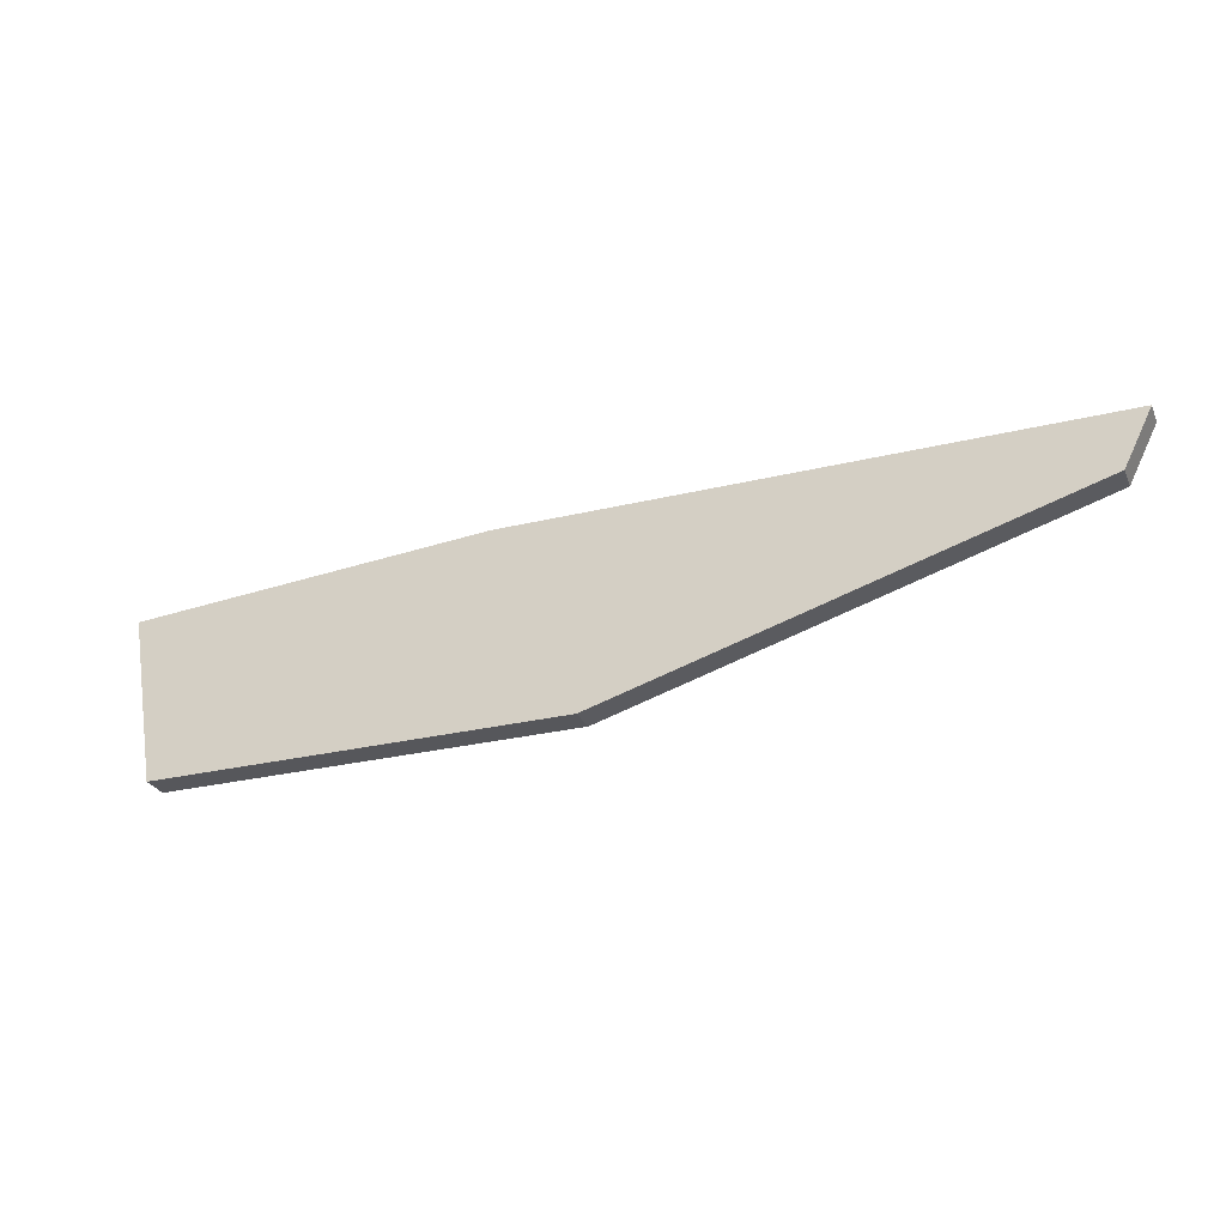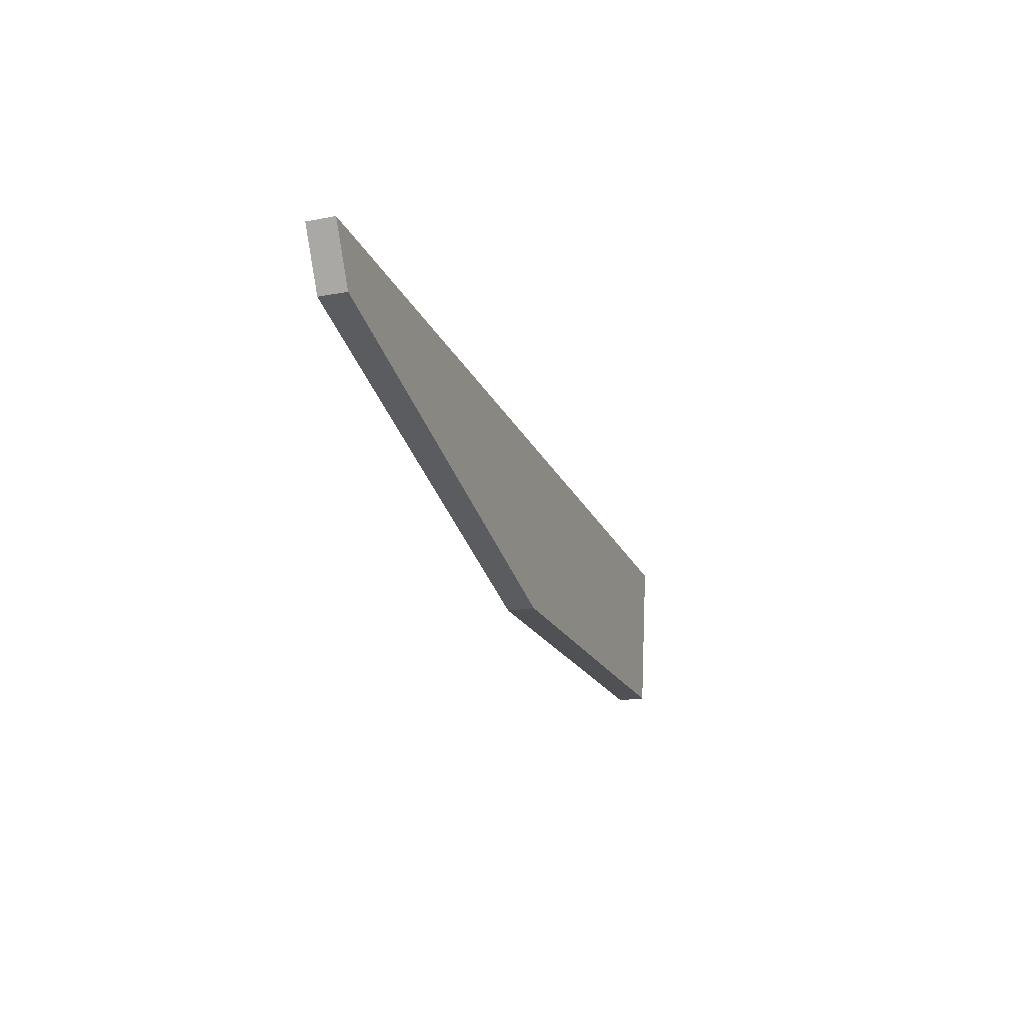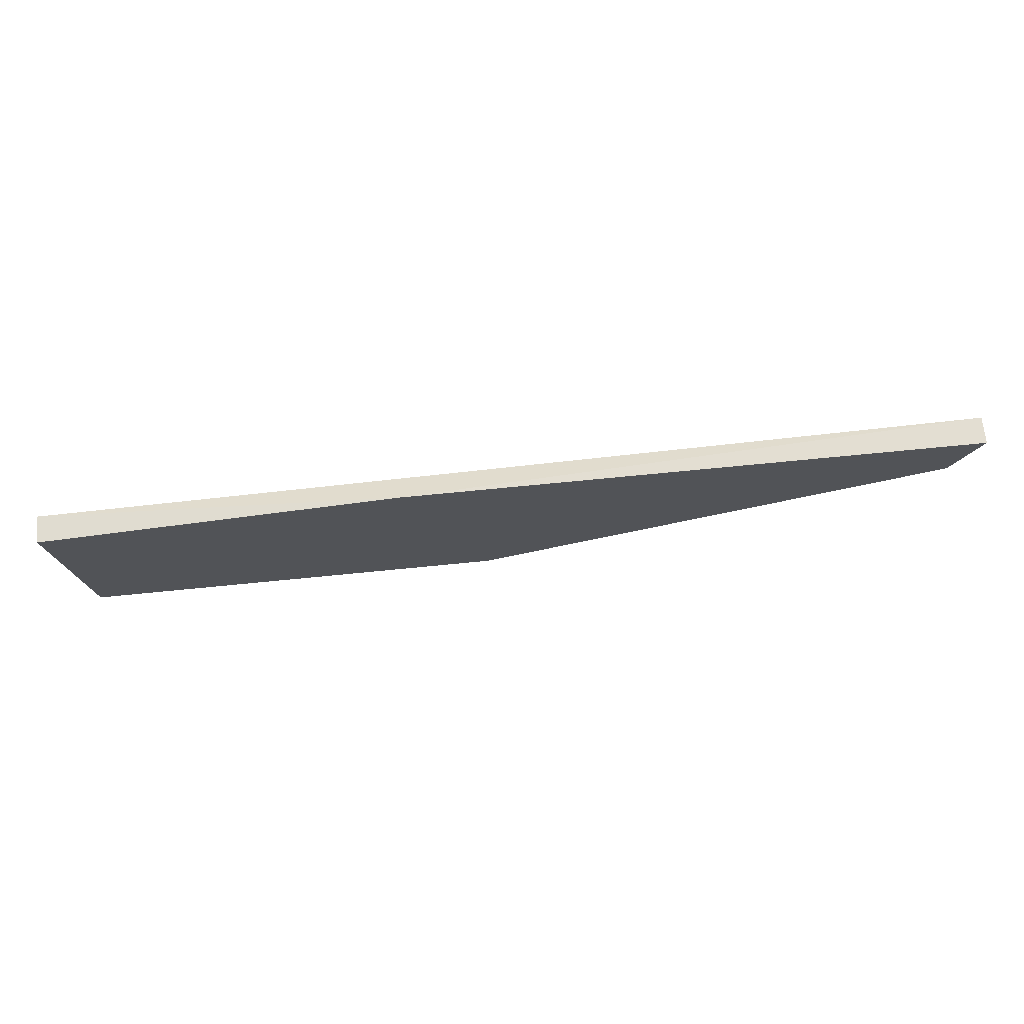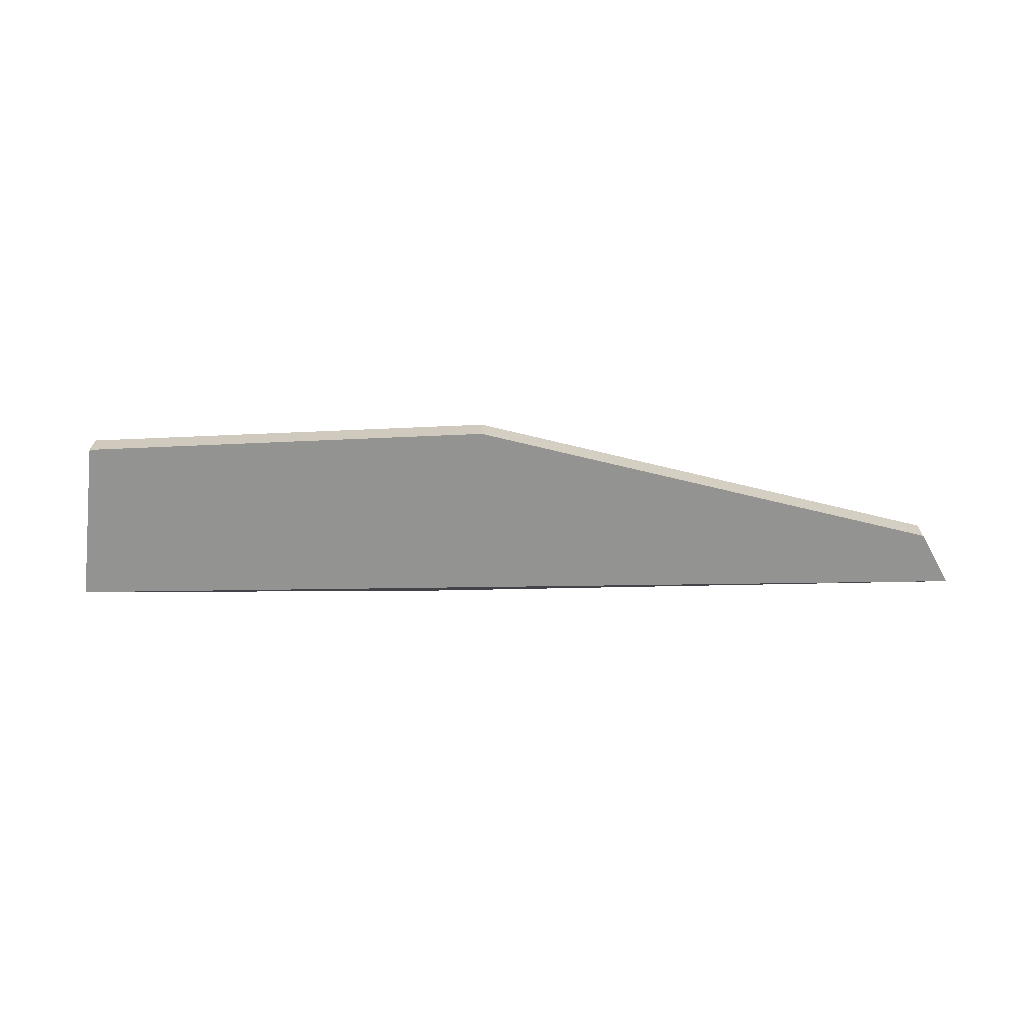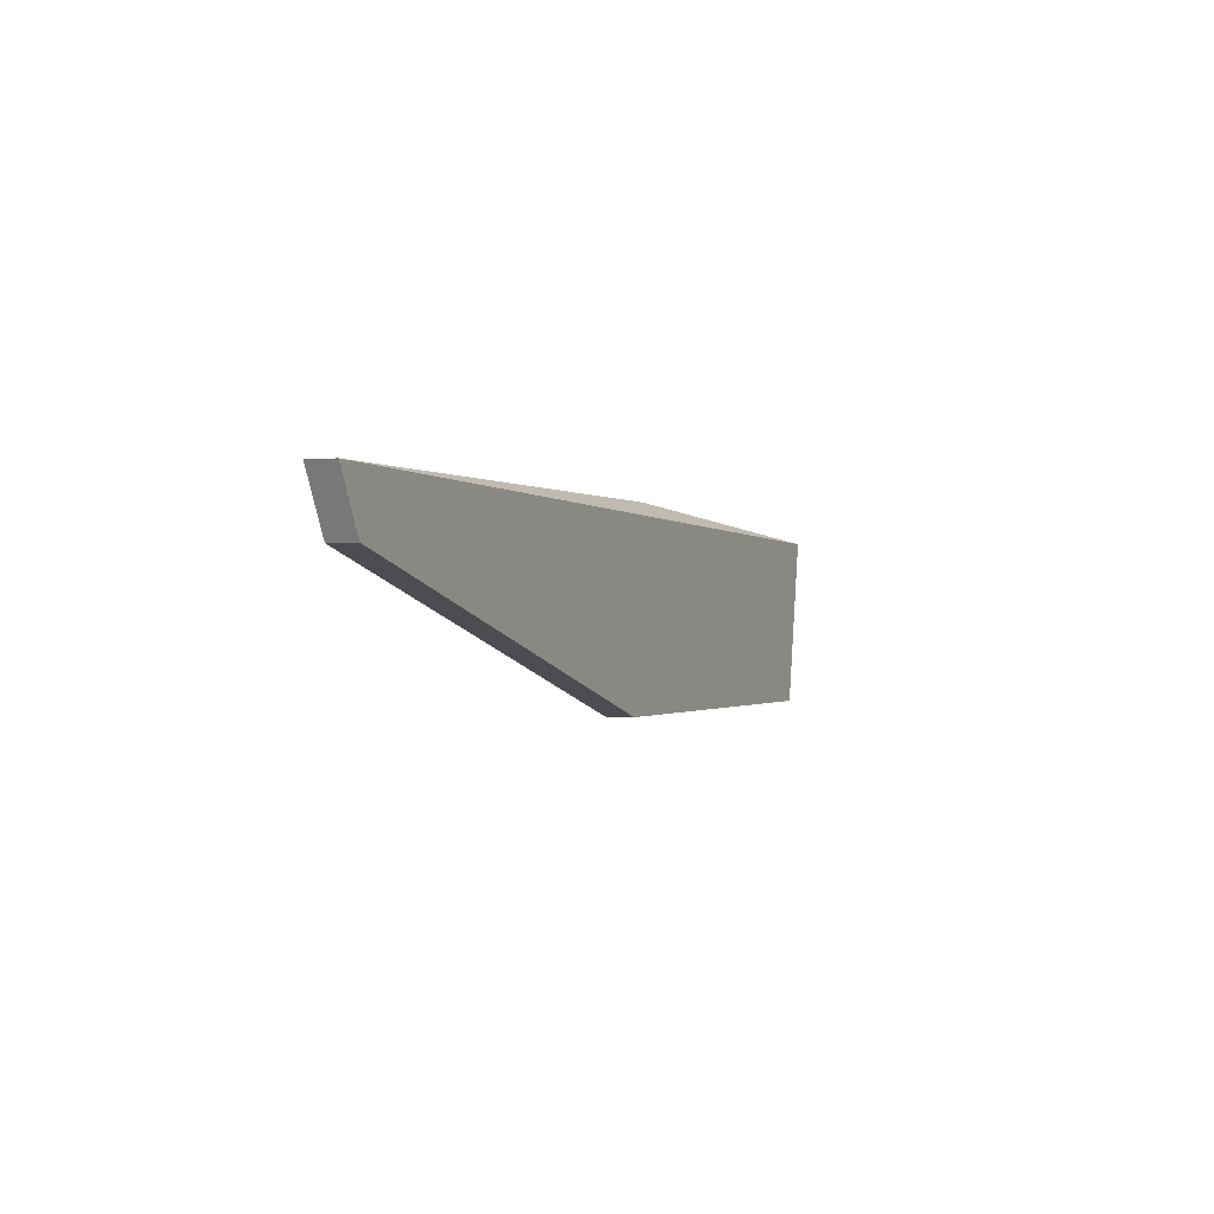
<metadata>
{"format":"obj","ext":"obj","renderer":"f3d","projection":"perspective","resolution":1024,"background":"white","views":[{"elev":-27.4,"azim":-159.4,"up":"+Z"},{"elev":-19.5,"azim":-70.6,"up":"+Z"},{"elev":67.4,"azim":174.2,"up":"+Z"},{"elev":-66.7,"azim":-177.5,"up":"+Y"},{"elev":-0.3,"azim":-66.0,"up":"+Z"}]}
</metadata>
<code>
v 0.05682 0.03346 0.03575
v 0.07648 0.03182 0.02429
v 0.07648 0.03346 0.02429
v 0.05192 0.03182 0.02429
v 0.05192 0.03346 0.02429
v 0.02245 0.03182 0.03575
v 0.02245 0.03346 0.03575
v 0.02409 0.03182 0.03248
v 0.02409 0.03346 0.03248
v 0.07812 0.03182 0.03411
v 0.07812 0.03346 0.03411
f 6 1 7
f 8 4 10
f 4 8 9
f 1 3 9
f 9 8 6
f 8 10 6
f 10 1 6
f 10 4 2
f 3 10 2
f 4 3 2
f 1 10 11
f 3 1 11
f 10 3 11
f 3 4 5
f 4 9 5
f 9 3 5
f 1 9 7
f 9 6 7

</code>
